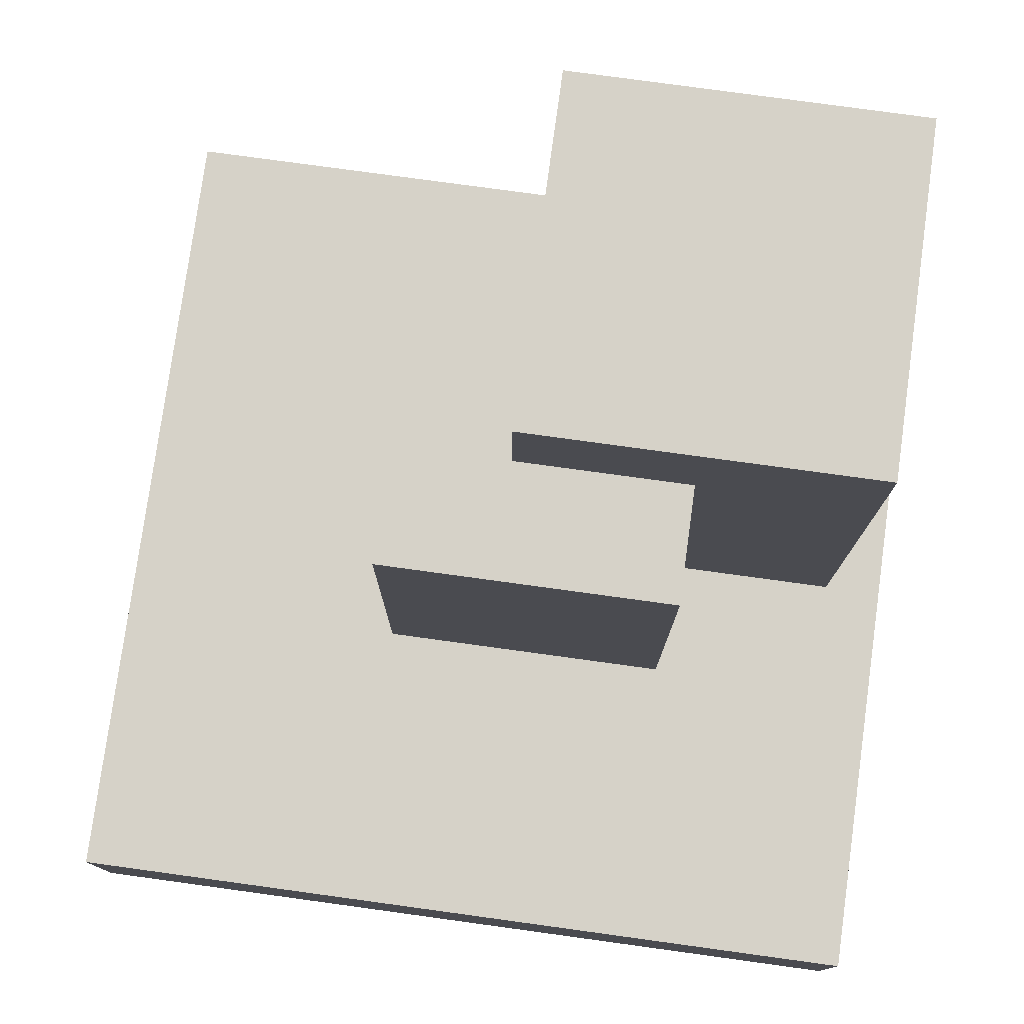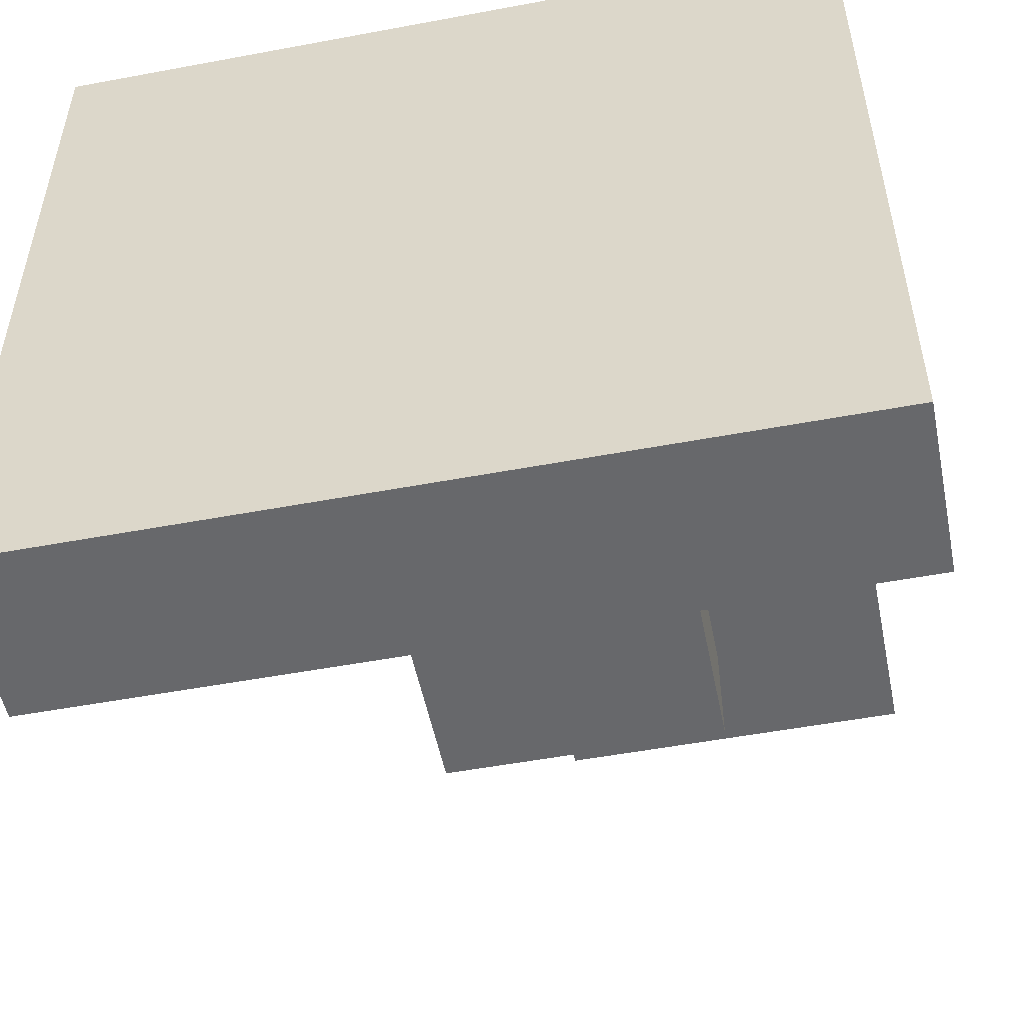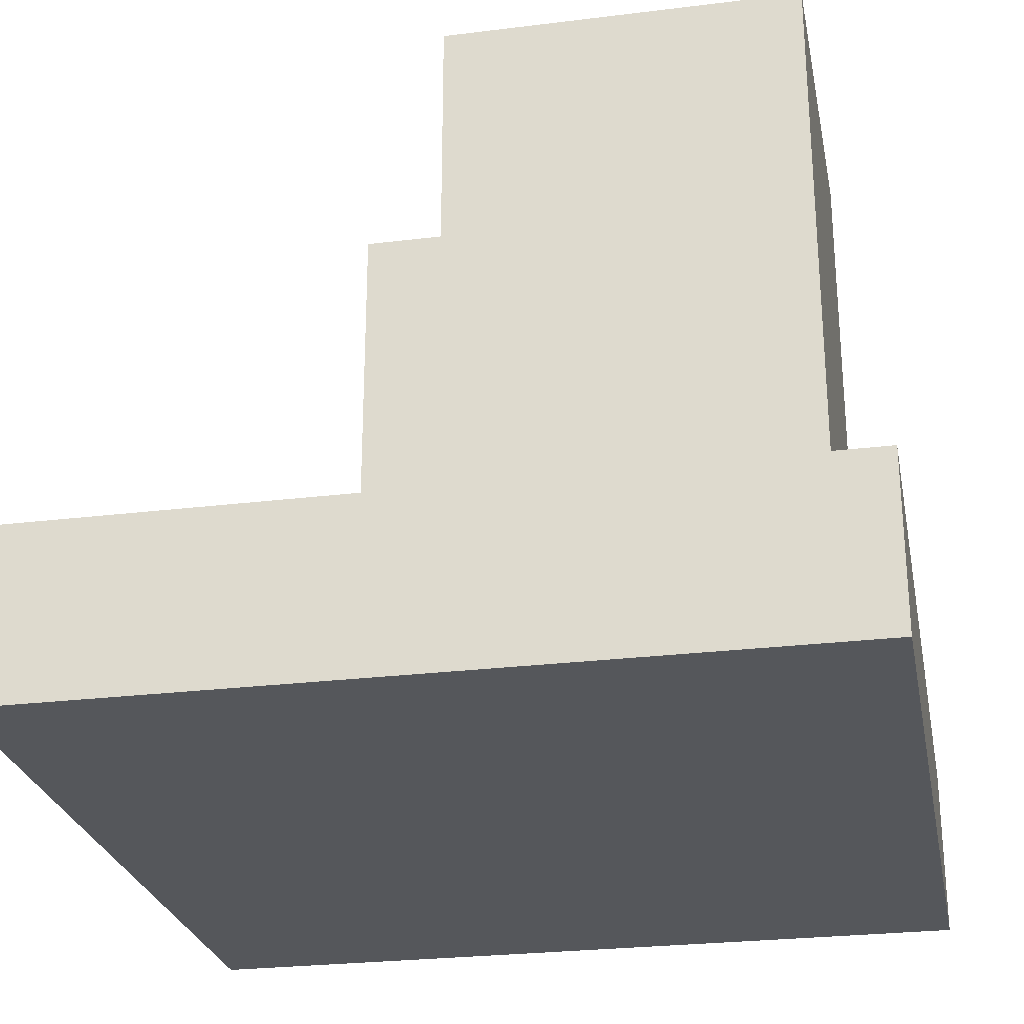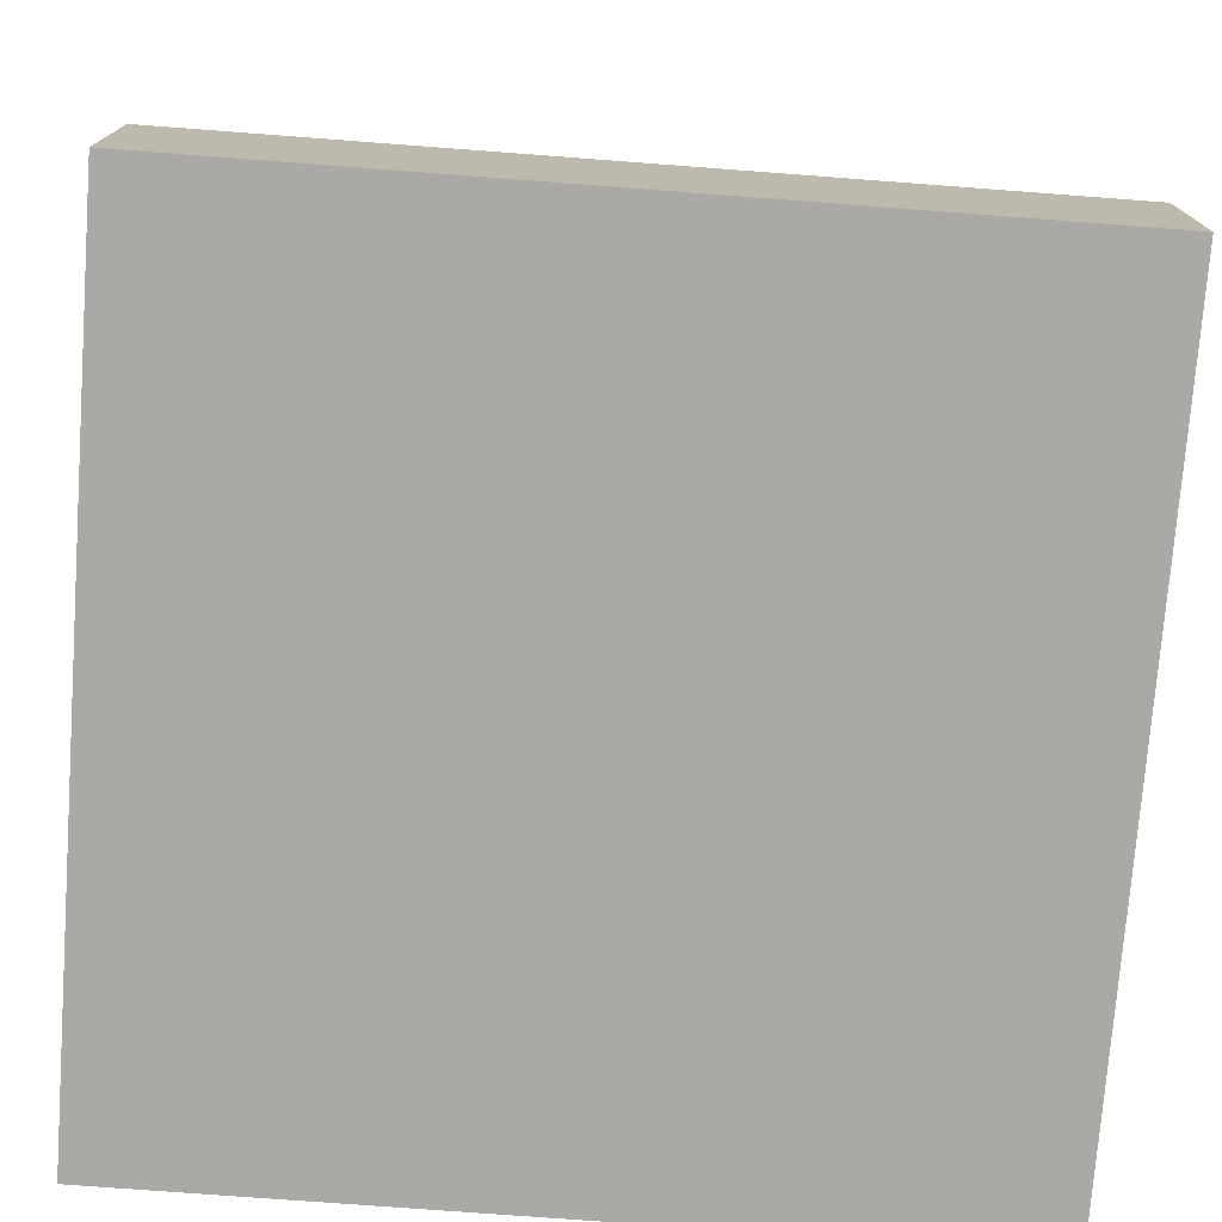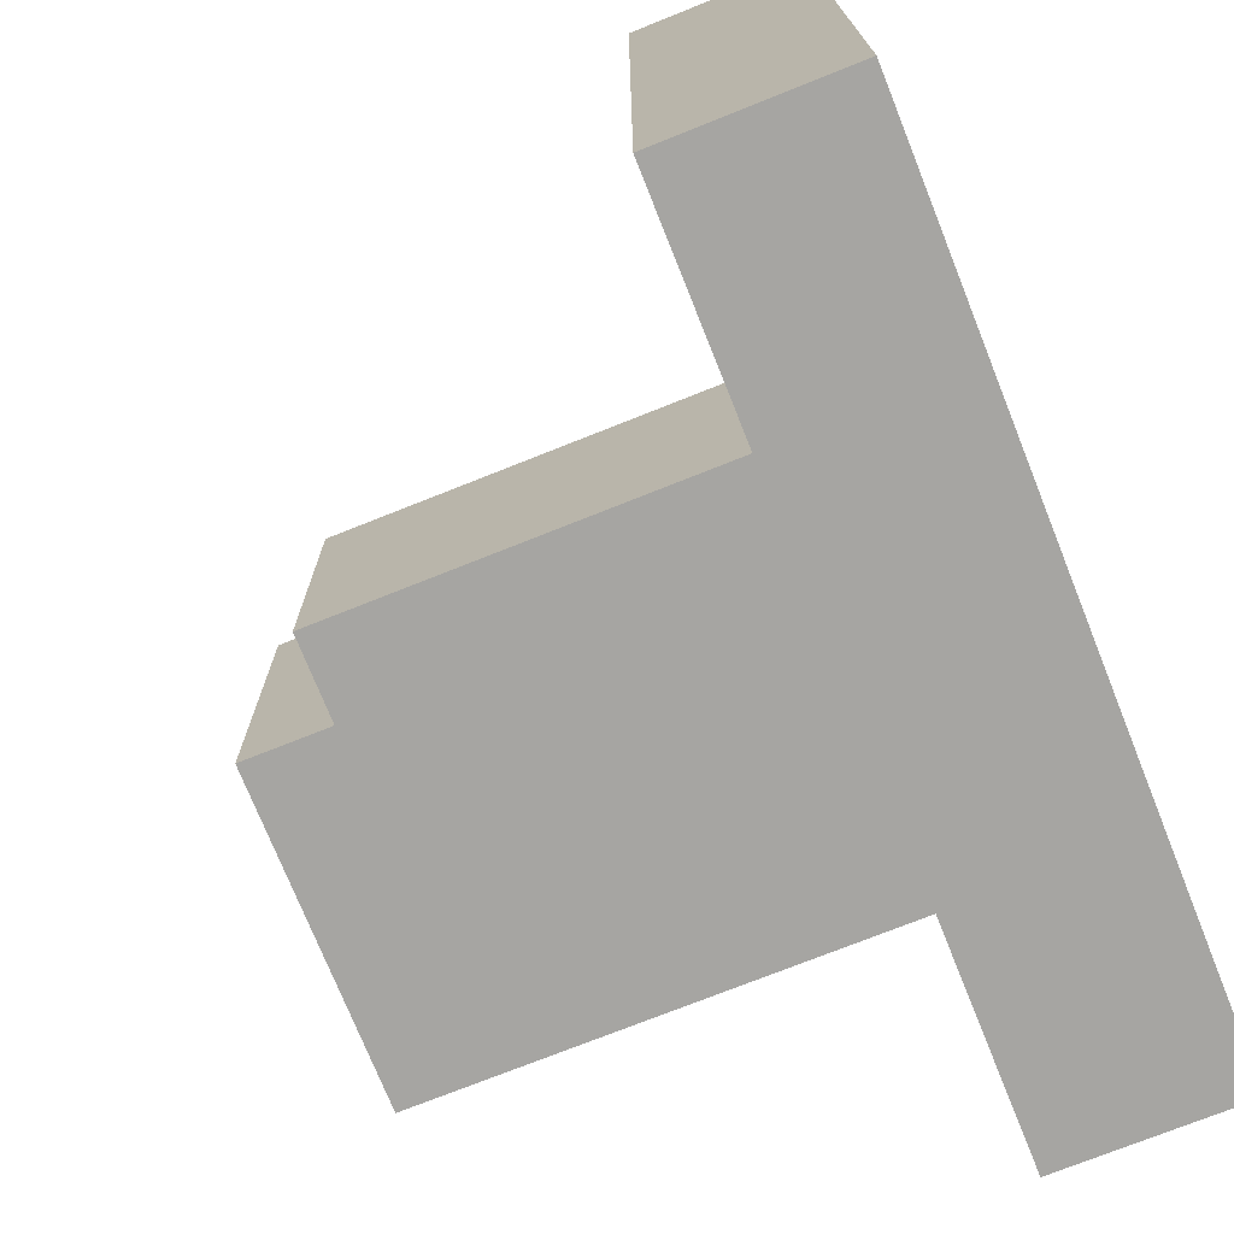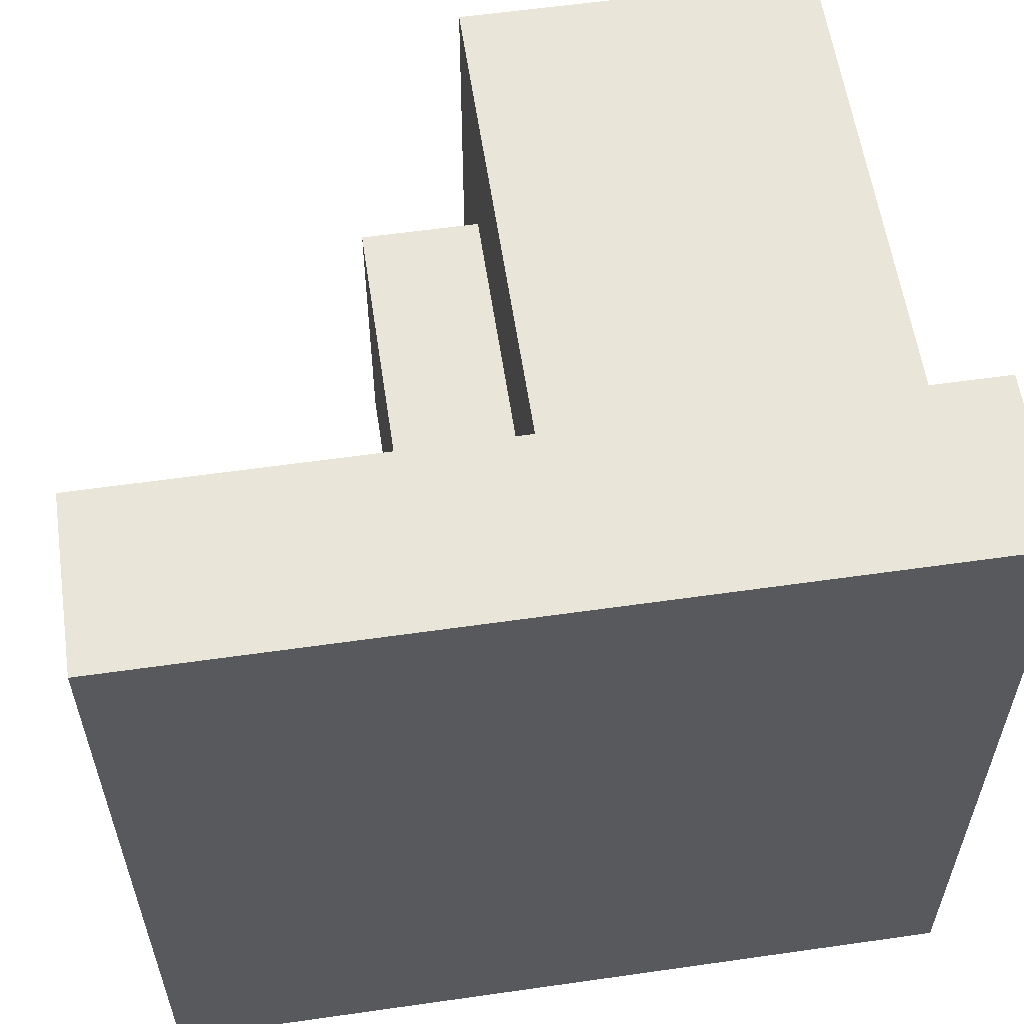
<metadata>
{"format":"obj","ext":"obj","renderer":"f3d","projection":"perspective","resolution":1024,"background":"white","views":[{"elev":78.0,"azim":-82.2,"up":"+Y"},{"elev":-52.4,"azim":11.4,"up":"+Z"},{"elev":-26.4,"azim":11.0,"up":"+Y"},{"elev":-75.3,"azim":-94.3,"up":"+Y"},{"elev":-73.8,"azim":-68.2,"up":"+Z"},{"elev":58.4,"azim":-8.4,"up":"+Z"}]}
</metadata>
<code>
o cube
v 0.4375 0.1875 0.4375
v 0.4375 0.1875 -0.4375
v 0.4375 0 0.4375
v 0.4375 0 -0.4375
v -0.4375 0.1875 -0.4375
v -0.4375 0.1875 0.4375
v -0.4375 0 -0.4375
v -0.4375 0 0.4375
f 1 3 2
f 3 4 2
f 5 7 6
f 7 8 6
f 5 6 2
f 6 1 2
f 8 7 3
f 7 4 3
f 6 8 1
f 8 3 1
f 2 4 5
f 4 7 5
o cube
v 0.1875 0.625 0.1875
v 0.1875 0.625 -0.125
v 0.1875 0.1875 0.1875
v 0.1875 0.1875 -0.125
v -0.125 0.625 -0.125
v -0.125 0.625 0.1875
v -0.125 0.1875 -0.125
v -0.125 0.1875 0.1875
f 9 11 10
f 11 12 10
f 13 15 14
f 15 16 14
f 13 14 10
f 14 9 10
f 16 15 11
f 15 12 11
f 14 16 9
f 16 11 9
f 10 12 13
f 12 15 13
o cube
v 0.375 0.75 0.375
v 0.375 0.75 0
v 0.375 0.1875 0.375
v 0.375 0.1875 0
v 0 0.75 0
v 0 0.75 0.375
v 0 0.1875 0
v 0 0.1875 0.375
f 17 19 18
f 19 20 18
f 21 23 22
f 23 24 22
f 21 22 18
f 22 17 18
f 24 23 19
f 23 20 19
f 22 24 17
f 24 19 17
f 18 20 21
f 20 23 21

</code>
